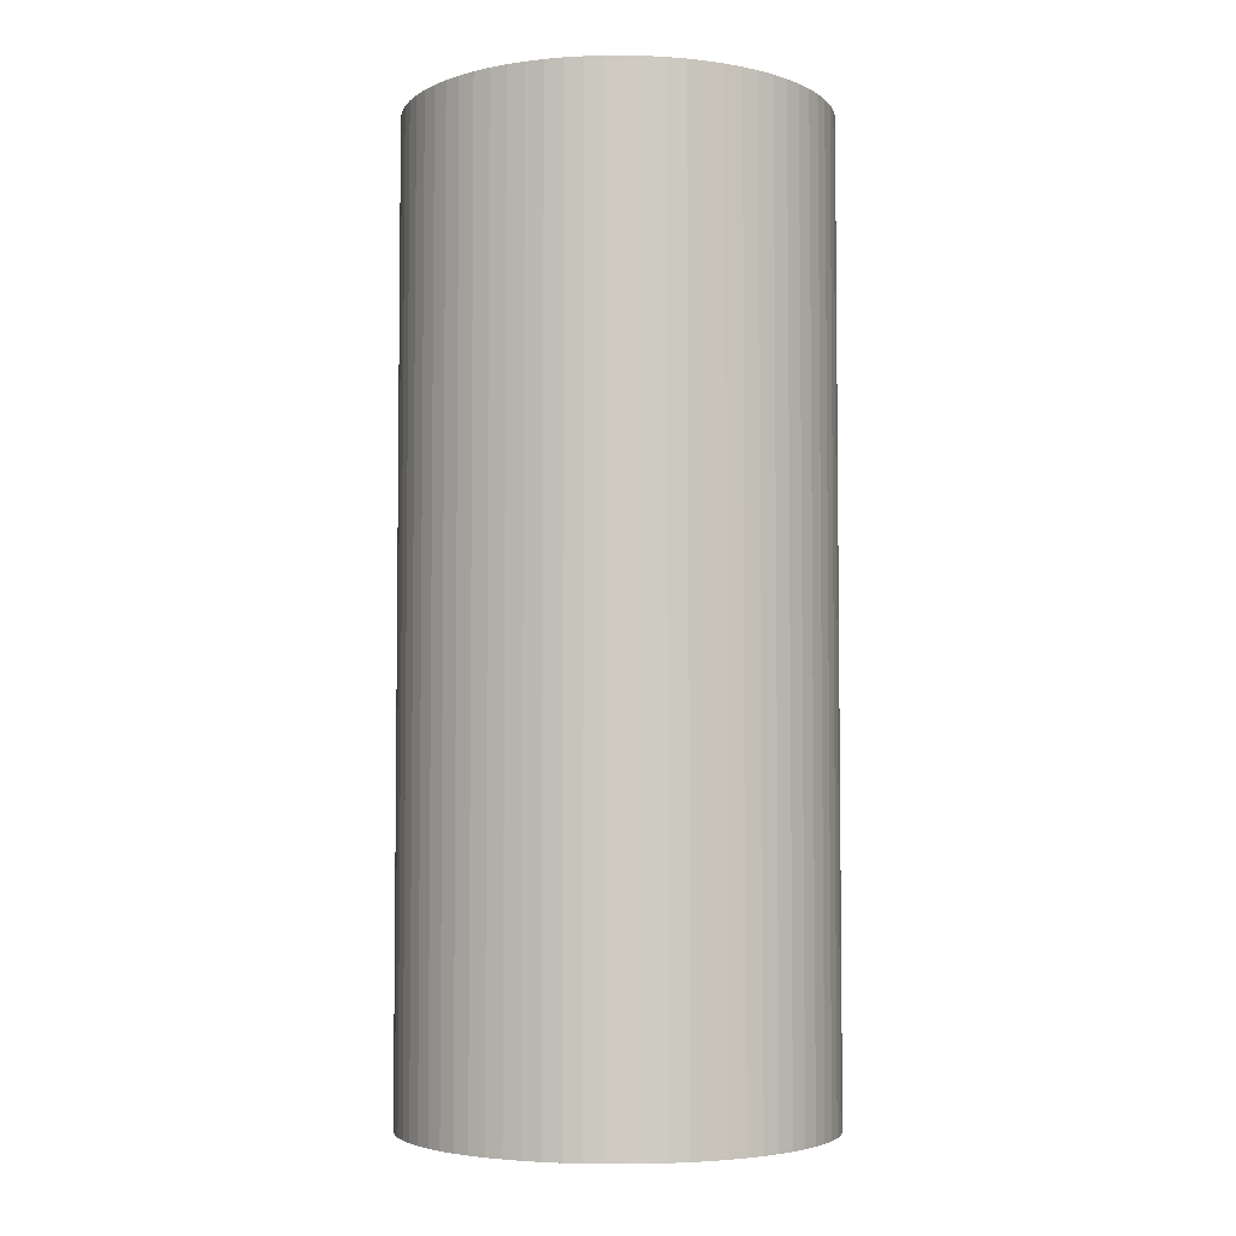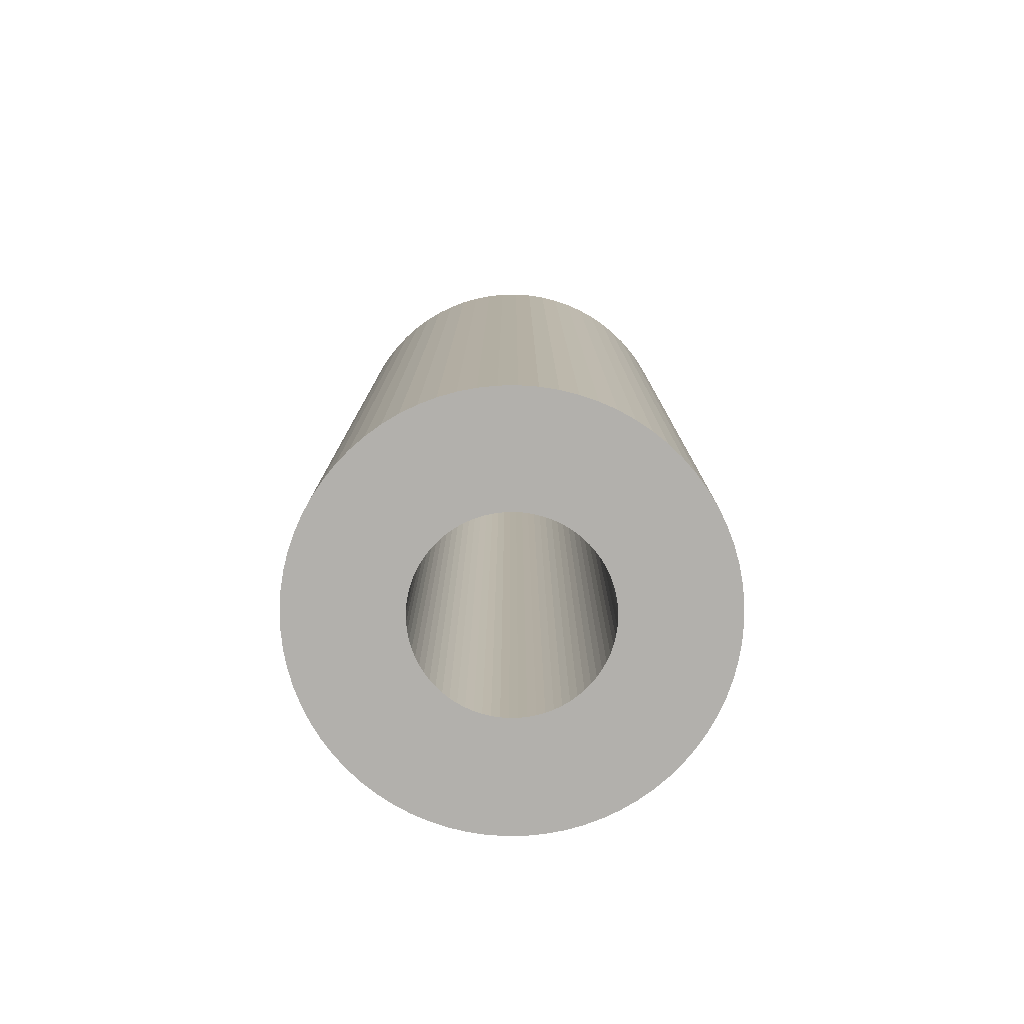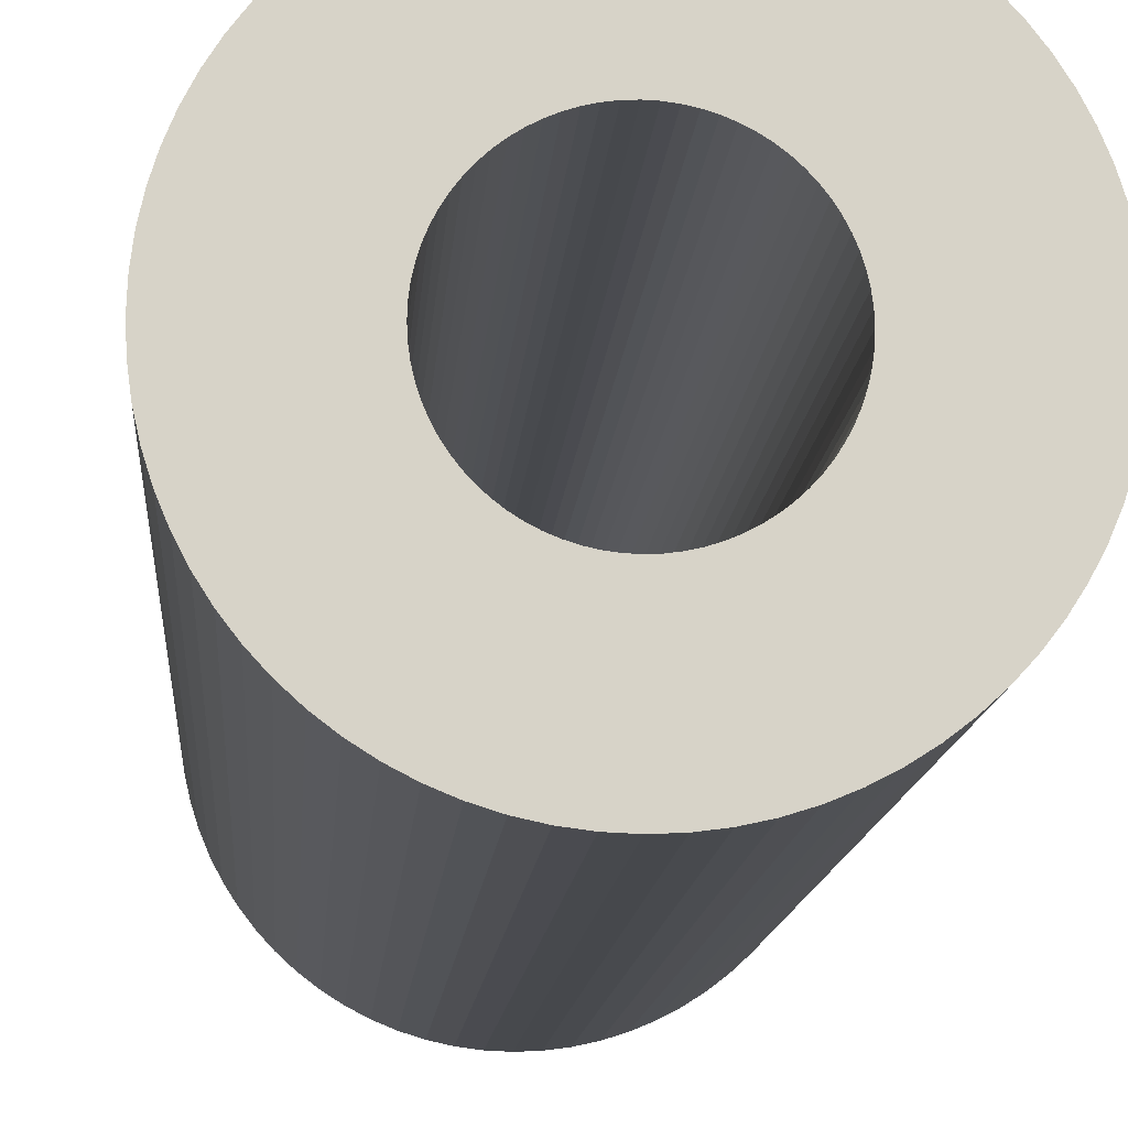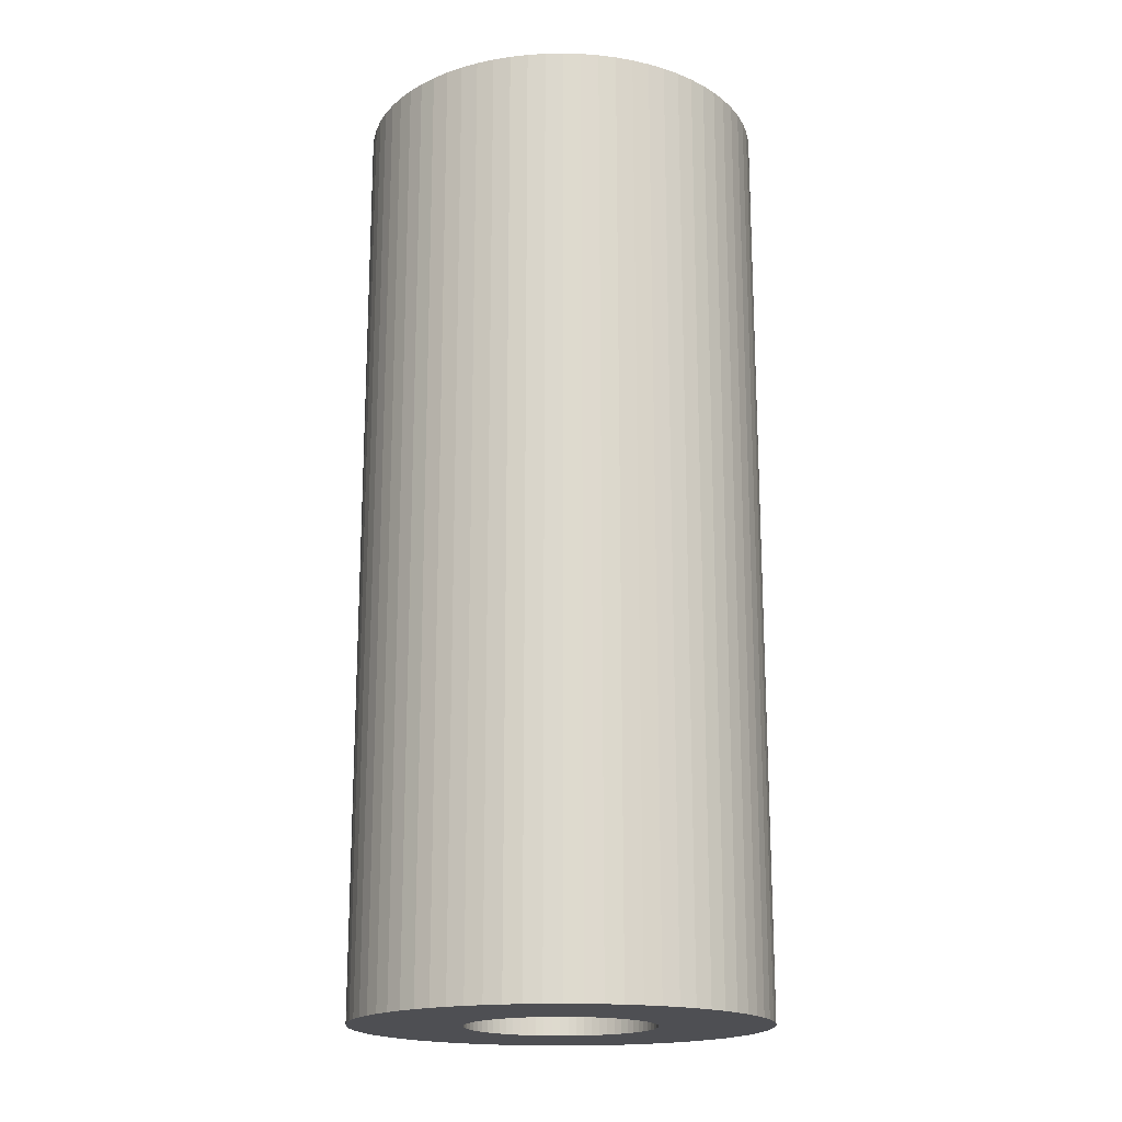
<metadata>
{"format":"obj","ext":"obj","renderer":"f3d","projection":"perspective","resolution":1024,"background":"white","views":[{"elev":-4.4,"azim":-101.9,"up":"+Y"},{"elev":-78.7,"azim":98.5,"up":"+Y"},{"elev":-11.8,"azim":-3.8,"up":"+Z"},{"elev":-18.1,"azim":9.4,"up":"+Y"}]}
</metadata>
<code>
o obj1
v 0.0008 0 0
v 0.0008 0.008 0
v 0.000797 0 -6.972e-05
v 0.000797 0.008 -6.972e-05
v 0.0007878 0 -0.0001389
v 0.0007878 0.008 -0.0001389
v 0.0007727 0 -0.0002071
v 0.0007727 0.008 -0.0002071
v 0.0007518 0 -0.0002736
v 0.0007518 0.008 -0.0002736
v 0.000725 0 -0.0003381
v 0.000725 0.008 -0.0003381
v 0.0006928 0 -0.0004
v 0.0006928 0.008 -0.0004
v 0.0006553 0 -0.0004589
v 0.0006553 0.008 -0.0004589
v 0.0006128 0 -0.0005142
v 0.0006128 0.008 -0.0005142
v 0.0005657 0 -0.0005657
v 0.0005657 0.008 -0.0005657
v 0.0005142 0 -0.0006128
v 0.0005142 0.008 -0.0006128
v 0.0004589 0 -0.0006553
v 0.0004589 0.008 -0.0006553
v 0.0004 0 -0.0006928
v 0.0004 0.008 -0.0006928
v 0.0003381 0 -0.000725
v 0.0003381 0.008 -0.000725
v 0.0002736 0 -0.0007518
v 0.0002736 0.008 -0.0007518
v 0.0002071 0 -0.0007727
v 0.0002071 0.008 -0.0007727
v 0.0001389 0 -0.0007878
v 0.0001389 0.008 -0.0007878
v 6.972e-05 0 -0.000797
v 6.972e-05 0.008 -0.000797
v 0 0 -0.0008
v 0 0.008 -0.0008
v -6.972e-05 0 -0.000797
v -6.972e-05 0.008 -0.000797
v -0.0001389 0 -0.0007878
v -0.0001389 0.008 -0.0007878
v -0.0002071 0 -0.0007727
v -0.0002071 0.008 -0.0007727
v -0.0002736 0 -0.0007518
v -0.0002736 0.008 -0.0007518
v -0.0003381 0 -0.000725
v -0.0003381 0.008 -0.000725
v -0.0004 0 -0.0006928
v -0.0004 0.008 -0.0006928
v -0.0004589 0 -0.0006553
v -0.0004589 0.008 -0.0006553
v -0.0005142 0 -0.0006128
v -0.0005142 0.008 -0.0006128
v -0.0005657 0 -0.0005657
v -0.0005657 0.008 -0.0005657
v -0.0006128 0 -0.0005142
v -0.0006128 0.008 -0.0005142
v -0.0006553 0 -0.0004589
v -0.0006553 0.008 -0.0004589
v -0.0006928 0 -0.0004
v -0.0006928 0.008 -0.0004
v -0.000725 0 -0.0003381
v -0.000725 0.008 -0.0003381
v -0.0007518 0 -0.0002736
v -0.0007518 0.008 -0.0002736
v -0.0007727 0 -0.0002071
v -0.0007727 0.008 -0.0002071
v -0.0007878 0 -0.0001389
v -0.0007878 0.008 -0.0001389
v -0.000797 0 -6.972e-05
v -0.000797 0.008 -6.972e-05
v -0.0008 0 -0
v -0.0008 0.008 -0
v -0.000797 0 6.972e-05
v -0.000797 0.008 6.972e-05
v -0.0007878 0 0.0001389
v -0.0007878 0.008 0.0001389
v -0.0007727 0 0.0002071
v -0.0007727 0.008 0.0002071
v -0.0007518 0 0.0002736
v -0.0007518 0.008 0.0002736
v -0.000725 0 0.0003381
v -0.000725 0.008 0.0003381
v -0.0006928 0 0.0004
v -0.0006928 0.008 0.0004
v -0.0006553 0 0.0004589
v -0.0006553 0.008 0.0004589
v -0.0006128 0 0.0005142
v -0.0006128 0.008 0.0005142
v -0.0005657 0 0.0005657
v -0.0005657 0.008 0.0005657
v -0.0005142 0 0.0006128
v -0.0005142 0.008 0.0006128
v -0.0004589 0 0.0006553
v -0.0004589 0.008 0.0006553
v -0.0004 0 0.0006928
v -0.0004 0.008 0.0006928
v -0.0003381 0 0.000725
v -0.0003381 0.008 0.000725
v -0.0002736 0 0.0007518
v -0.0002736 0.008 0.0007518
v -0.0002071 0 0.0007727
v -0.0002071 0.008 0.0007727
v -0.0001389 0 0.0007878
v -0.0001389 0.008 0.0007878
v -6.972e-05 0 0.000797
v -6.972e-05 0.008 0.000797
v -0 0 0.0008
v -0 0.008 0.0008
v 6.972e-05 0 0.000797
v 6.972e-05 0.008 0.000797
v 0.0001389 0 0.0007878
v 0.0001389 0.008 0.0007878
v 0.0002071 0 0.0007727
v 0.0002071 0.008 0.0007727
v 0.0002736 0 0.0007518
v 0.0002736 0.008 0.0007518
v 0.0003381 0 0.000725
v 0.0003381 0.008 0.000725
v 0.0004 0 0.0006928
v 0.0004 0.008 0.0006928
v 0.0004589 0 0.0006553
v 0.0004589 0.008 0.0006553
v 0.0005142 0 0.0006128
v 0.0005142 0.008 0.0006128
v 0.0005657 0 0.0005657
v 0.0005657 0.008 0.0005657
v 0.0006128 0 0.0005142
v 0.0006128 0.008 0.0005142
v 0.0006553 0 0.0004589
v 0.0006553 0.008 0.0004589
v 0.0006928 0 0.0004
v 0.0006928 0.008 0.0004
v 0.000725 0 0.0003381
v 0.000725 0.008 0.0003381
v 0.0007518 0 0.0002736
v 0.0007518 0.008 0.0002736
v 0.0007727 0 0.0002071
v 0.0007727 0.008 0.0002071
v 0.0007878 0 0.0001389
v 0.0007878 0.008 0.0001389
v 0.000797 0 6.972e-05
v 0.000797 0.008 6.972e-05
v -0.00175 0.008 0
v -0.001743 0 0.0001525
v -0.001743 0.008 0.0001525
v -0.001723 0 0.0003039
v -0.001723 0.008 0.0003039
v -0.00169 0 0.0004529
v -0.00169 0.008 0.0004529
v -0.001644 0 0.0005985
v -0.001644 0.008 0.0005985
v -0.001586 0 0.0007396
v -0.001586 0.008 0.0007396
v -0.001516 0 0.000875
v -0.001516 0.008 0.000875
v -0.001434 0 0.001004
v -0.001434 0.008 0.001004
v -0.001341 0 0.001125
v -0.001341 0.008 0.001125
v -0.001237 0 0.001237
v -0.001237 0.008 0.001237
v -0.001125 0 0.001341
v -0.001125 0.008 0.001341
v -0.001004 0 0.001434
v -0.001004 0.008 0.001434
v -0.000875 0 0.001516
v -0.000875 0.008 0.001516
v -0.0007396 0 0.001586
v -0.0007396 0.008 0.001586
v -0.0005985 0 0.001644
v -0.0005985 0.008 0.001644
v -0.0004529 0 0.00169
v -0.0004529 0.008 0.00169
v -0.0003039 0 0.001723
v -0.0003039 0.008 0.001723
v -0.0001525 0 0.001743
v -0.0001525 0.008 0.001743
v -0 0 0.00175
v -0 0.008 0.00175
v 0.0001525 0 0.001743
v 0.0001525 0.008 0.001743
v 0.0003039 0 0.001723
v 0.0003039 0.008 0.001723
v 0.0004529 0 0.00169
v 0.0004529 0.008 0.00169
v 0.0005985 0 0.001644
v 0.0005985 0.008 0.001644
v 0.0007396 0 0.001586
v 0.0007396 0.008 0.001586
v 0.000875 0 0.001516
v 0.000875 0.008 0.001516
v 0.001004 0 0.001434
v 0.001004 0.008 0.001434
v 0.001125 0 0.001341
v 0.001125 0.008 0.001341
v 0.001237 0 0.001237
v 0.001237 0.008 0.001237
v 0.001341 0 0.001125
v 0.001341 0.008 0.001125
v 0.001434 0 0.001004
v 0.001434 0.008 0.001004
v 0.001516 0 0.000875
v 0.001516 0.008 0.000875
v 0.001586 0 0.0007396
v 0.001586 0.008 0.0007396
v 0.001644 0 0.0005985
v 0.001644 0.008 0.0005985
v 0.00169 0 0.0004529
v 0.00169 0.008 0.0004529
v 0.001723 0 0.0003039
v 0.001723 0.008 0.0003039
v 0.001743 0 0.0001525
v 0.001743 0.008 0.0001525
v 0.00175 0 0
v 0.00175 0.008 0
v 0.001743 0 -0.0001525
v 0.001743 0.008 -0.0001525
v 0.001723 0 -0.0003039
v 0.001723 0.008 -0.0003039
v 0.00169 0 -0.0004529
v 0.00169 0.008 -0.0004529
v 0.001644 0 -0.0005985
v 0.001644 0.008 -0.0005985
v 0.001586 0 -0.0007396
v 0.001586 0.008 -0.0007396
v 0.001516 0 -0.000875
v 0.001516 0.008 -0.000875
v 0.001434 0 -0.001004
v 0.001434 0.008 -0.001004
v 0.001341 0 -0.001125
v 0.001341 0.008 -0.001125
v 0.001237 0 -0.001237
v 0.001237 0.008 -0.001237
v 0.001125 0 -0.001341
v 0.001125 0.008 -0.001341
v 0.001004 0 -0.001434
v 0.001004 0.008 -0.001434
v 0.000875 0 -0.001516
v 0.000875 0.008 -0.001516
v 0.0007396 0 -0.001586
v 0.0007396 0.008 -0.001586
v 0.0005985 0 -0.001644
v 0.0005985 0.008 -0.001644
v 0.0004529 0 -0.00169
v 0.0004529 0.008 -0.00169
v 0.0003039 0 -0.001723
v 0.0003039 0.008 -0.001723
v 0.0001525 0 -0.001743
v 0.0001525 0.008 -0.001743
v 0 0 -0.00175
v 0 0.008 -0.00175
v -0.0001525 0 -0.001743
v -0.0001525 0.008 -0.001743
v -0.0003039 0 -0.001723
v -0.0003039 0.008 -0.001723
v -0.0004529 0 -0.00169
v -0.0004529 0.008 -0.00169
v -0.0005985 0 -0.001644
v -0.0005985 0.008 -0.001644
v -0.0007396 0 -0.001586
v -0.0007396 0.008 -0.001586
v -0.000875 0 -0.001516
v -0.000875 0.008 -0.001516
v -0.001004 0 -0.001434
v -0.001004 0.008 -0.001434
v -0.001125 0 -0.001341
v -0.001125 0.008 -0.001341
v -0.001237 0 -0.001237
v -0.001237 0.008 -0.001237
v -0.001341 0 -0.001125
v -0.001341 0.008 -0.001125
v -0.001434 0 -0.001004
v -0.001434 0.008 -0.001004
v -0.001516 0 -0.000875
v -0.001516 0.008 -0.000875
v -0.001586 0 -0.0007396
v -0.001586 0.008 -0.0007396
v -0.001644 0 -0.0005985
v -0.001644 0.008 -0.0005985
v -0.00169 0 -0.0004529
v -0.00169 0.008 -0.0004529
v -0.001723 0 -0.0003039
v -0.001723 0.008 -0.0003039
v -0.001743 0 -0.0001525
v -0.001743 0.008 -0.0001525
v -0.00175 0 -0
f 1 2 3
f 2 4 3
f 3 4 5
f 4 6 5
f 5 6 7
f 6 8 7
f 7 8 9
f 8 10 9
f 9 10 11
f 10 12 11
f 11 12 13
f 12 14 13
f 13 14 15
f 14 16 15
f 15 16 17
f 16 18 17
f 17 18 19
f 18 20 19
f 19 20 21
f 20 22 21
f 21 22 23
f 22 24 23
f 23 24 25
f 24 26 25
f 25 26 27
f 26 28 27
f 27 28 29
f 28 30 29
f 29 30 31
f 30 32 31
f 31 32 33
f 32 34 33
f 33 34 35
f 34 36 35
f 35 36 37
f 36 38 37
f 37 38 39
f 38 40 39
f 39 40 41
f 40 42 41
f 41 42 43
f 42 44 43
f 43 44 45
f 44 46 45
f 45 46 47
f 46 48 47
f 47 48 49
f 48 50 49
f 49 50 51
f 50 52 51
f 51 52 53
f 52 54 53
f 53 54 55
f 54 56 55
f 55 56 57
f 56 58 57
f 57 58 59
f 58 60 59
f 59 60 61
f 60 62 61
f 61 62 63
f 62 64 63
f 63 64 65
f 64 66 65
f 65 66 67
f 66 68 67
f 67 68 69
f 68 70 69
f 69 70 71
f 70 72 71
f 71 72 73
f 72 74 73
f 73 74 75
f 74 76 75
f 75 76 77
f 76 78 77
f 77 78 79
f 78 80 79
f 79 80 81
f 80 82 81
f 81 82 83
f 82 84 83
f 83 84 85
f 84 86 85
f 85 86 87
f 86 88 87
f 87 88 89
f 88 90 89
f 89 90 91
f 90 92 91
f 91 92 93
f 92 94 93
f 93 94 95
f 94 96 95
f 95 96 97
f 96 98 97
f 97 98 99
f 98 100 99
f 99 100 101
f 100 102 101
f 101 102 103
f 102 104 103
f 103 104 105
f 104 106 105
f 105 106 107
f 106 108 107
f 107 108 109
f 108 110 109
f 109 110 111
f 110 112 111
f 111 112 113
f 112 114 113
f 113 114 115
f 114 116 115
f 115 116 117
f 116 118 117
f 117 118 119
f 118 120 119
f 119 120 121
f 120 122 121
f 121 122 123
f 122 124 123
f 123 124 125
f 124 126 125
f 125 126 127
f 126 128 127
f 127 128 129
f 128 130 129
f 129 130 131
f 130 132 131
f 131 132 133
f 132 134 133
f 133 134 135
f 134 136 135
f 135 136 137
f 136 138 137
f 137 138 139
f 138 140 139
f 139 140 141
f 140 142 141
f 141 142 143
f 142 144 143
f 143 144 1
f 144 2 1
f 145 146 147
f 146 148 147
f 147 148 149
f 148 150 149
f 149 150 151
f 150 152 151
f 151 152 153
f 152 154 153
f 153 154 155
f 154 156 155
f 155 156 157
f 156 158 157
f 157 158 159
f 158 160 159
f 159 160 161
f 160 162 161
f 161 162 163
f 162 164 163
f 163 164 165
f 164 166 165
f 165 166 167
f 166 168 167
f 167 168 169
f 168 170 169
f 169 170 171
f 170 172 171
f 171 172 173
f 172 174 173
f 173 174 175
f 174 176 175
f 175 176 177
f 176 178 177
f 177 178 179
f 178 180 179
f 179 180 181
f 180 182 181
f 181 182 183
f 182 184 183
f 183 184 185
f 184 186 185
f 185 186 187
f 186 188 187
f 187 188 189
f 188 190 189
f 189 190 191
f 190 192 191
f 191 192 193
f 192 194 193
f 193 194 195
f 194 196 195
f 195 196 197
f 196 198 197
f 197 198 199
f 198 200 199
f 199 200 201
f 200 202 201
f 201 202 203
f 202 204 203
f 203 204 205
f 204 206 205
f 205 206 207
f 206 208 207
f 207 208 209
f 208 210 209
f 209 210 211
f 210 212 211
f 211 212 213
f 212 214 213
f 213 214 215
f 214 216 215
f 215 216 217
f 216 218 217
f 217 218 219
f 218 220 219
f 219 220 221
f 220 222 221
f 221 222 223
f 222 224 223
f 223 224 225
f 224 226 225
f 225 226 227
f 226 228 227
f 227 228 229
f 228 230 229
f 229 230 231
f 230 232 231
f 231 232 233
f 232 234 233
f 233 234 235
f 234 236 235
f 235 236 237
f 236 238 237
f 237 238 239
f 238 240 239
f 239 240 241
f 240 242 241
f 241 242 243
f 242 244 243
f 243 244 245
f 244 246 245
f 245 246 247
f 246 248 247
f 247 248 249
f 248 250 249
f 249 250 251
f 250 252 251
f 251 252 253
f 252 254 253
f 253 254 255
f 254 256 255
f 255 256 257
f 256 258 257
f 257 258 259
f 258 260 259
f 259 260 261
f 260 262 261
f 261 262 263
f 262 264 263
f 263 264 265
f 264 266 265
f 265 266 267
f 266 268 267
f 267 268 269
f 268 270 269
f 269 270 271
f 270 272 271
f 271 272 273
f 272 274 273
f 273 274 275
f 274 276 275
f 275 276 277
f 276 278 277
f 277 278 279
f 278 280 279
f 279 280 281
f 280 282 281
f 281 282 283
f 282 284 283
f 283 284 285
f 284 286 285
f 285 286 287
f 286 288 287
f 287 288 145
f 288 146 145
f 113 184 111
f 184 182 111
f 111 182 109
f 182 180 109
f 109 180 107
f 180 178 107
f 107 178 105
f 178 176 105
f 105 176 103
f 176 174 103
f 103 174 101
f 174 172 101
f 101 172 99
f 172 170 99
f 99 170 97
f 170 168 97
f 97 168 95
f 168 166 95
f 95 166 93
f 166 164 93
f 93 164 91
f 164 162 91
f 91 162 89
f 162 160 89
f 89 160 87
f 160 158 87
f 87 158 85
f 158 156 85
f 85 156 83
f 156 154 83
f 83 154 81
f 154 152 81
f 81 152 79
f 152 150 79
f 79 150 77
f 150 148 77
f 77 148 75
f 148 146 75
f 75 146 73
f 146 288 73
f 73 288 71
f 288 286 71
f 71 286 69
f 286 284 69
f 69 284 67
f 284 282 67
f 67 282 65
f 282 280 65
f 65 280 63
f 280 278 63
f 63 278 61
f 278 276 61
f 61 276 59
f 276 274 59
f 59 274 57
f 274 272 57
f 57 272 55
f 272 270 55
f 55 270 53
f 270 268 53
f 53 268 51
f 268 266 51
f 51 266 49
f 266 264 49
f 49 264 47
f 264 262 47
f 47 262 45
f 262 260 45
f 45 260 43
f 260 258 43
f 43 258 41
f 258 256 41
f 41 256 39
f 256 254 39
f 39 254 37
f 254 252 37
f 37 252 35
f 252 250 35
f 35 250 33
f 250 248 33
f 33 248 31
f 248 246 31
f 31 246 29
f 246 244 29
f 29 244 27
f 244 242 27
f 27 242 25
f 242 240 25
f 25 240 23
f 240 238 23
f 23 238 21
f 238 236 21
f 21 236 19
f 236 234 19
f 19 234 17
f 234 232 17
f 17 232 15
f 232 230 15
f 15 230 13
f 230 228 13
f 13 228 11
f 228 226 11
f 11 226 9
f 226 224 9
f 9 224 7
f 224 222 7
f 7 222 5
f 222 220 5
f 5 220 3
f 220 218 3
f 3 218 1
f 218 216 1
f 1 216 143
f 216 214 143
f 143 214 141
f 214 212 141
f 141 212 139
f 212 210 139
f 139 210 137
f 210 208 137
f 137 208 135
f 208 206 135
f 135 206 133
f 206 204 133
f 133 204 131
f 204 202 131
f 131 202 129
f 202 200 129
f 129 200 127
f 200 198 127
f 127 198 125
f 198 196 125
f 125 196 123
f 196 194 123
f 123 194 121
f 194 192 121
f 121 192 119
f 192 190 119
f 119 190 117
f 190 188 117
f 117 188 115
f 188 186 115
f 115 186 113
f 186 184 113
f 22 237 24
f 237 239 24
f 24 239 26
f 239 241 26
f 26 241 28
f 241 243 28
f 28 243 30
f 243 245 30
f 30 245 32
f 245 247 32
f 32 247 34
f 247 249 34
f 34 249 36
f 249 251 36
f 36 251 38
f 251 253 38
f 38 253 40
f 253 255 40
f 40 255 42
f 255 257 42
f 42 257 44
f 257 259 44
f 44 259 46
f 259 261 46
f 46 261 48
f 261 263 48
f 48 263 50
f 263 265 50
f 50 265 52
f 265 267 52
f 52 267 54
f 267 269 54
f 54 269 56
f 269 271 56
f 56 271 58
f 271 273 58
f 58 273 60
f 273 275 60
f 60 275 62
f 275 277 62
f 62 277 64
f 277 279 64
f 64 279 66
f 279 281 66
f 66 281 68
f 281 283 68
f 68 283 70
f 283 285 70
f 70 285 72
f 285 287 72
f 72 287 74
f 287 145 74
f 74 145 76
f 145 147 76
f 76 147 78
f 147 149 78
f 78 149 80
f 149 151 80
f 80 151 82
f 151 153 82
f 82 153 84
f 153 155 84
f 84 155 86
f 155 157 86
f 86 157 88
f 157 159 88
f 88 159 90
f 159 161 90
f 90 161 92
f 161 163 92
f 92 163 94
f 163 165 94
f 94 165 96
f 165 167 96
f 96 167 98
f 167 169 98
f 98 169 100
f 169 171 100
f 100 171 102
f 171 173 102
f 102 173 104
f 173 175 104
f 104 175 106
f 175 177 106
f 106 177 108
f 177 179 108
f 108 179 110
f 179 181 110
f 110 181 112
f 181 183 112
f 112 183 114
f 183 185 114
f 114 185 116
f 185 187 116
f 116 187 118
f 187 189 118
f 118 189 120
f 189 191 120
f 120 191 122
f 191 193 122
f 122 193 124
f 193 195 124
f 124 195 126
f 195 197 126
f 126 197 128
f 197 199 128
f 128 199 130
f 199 201 130
f 130 201 132
f 201 203 132
f 132 203 134
f 203 205 134
f 134 205 136
f 205 207 136
f 136 207 138
f 207 209 138
f 138 209 140
f 209 211 140
f 140 211 142
f 211 213 142
f 142 213 144
f 213 215 144
f 144 215 2
f 215 217 2
f 2 217 4
f 217 219 4
f 4 219 6
f 219 221 6
f 6 221 8
f 221 223 8
f 8 223 10
f 223 225 10
f 10 225 12
f 225 227 12
f 12 227 14
f 227 229 14
f 14 229 16
f 229 231 16
f 16 231 18
f 231 233 18
f 18 233 20
f 233 235 20
f 20 235 22
f 235 237 22

</code>
